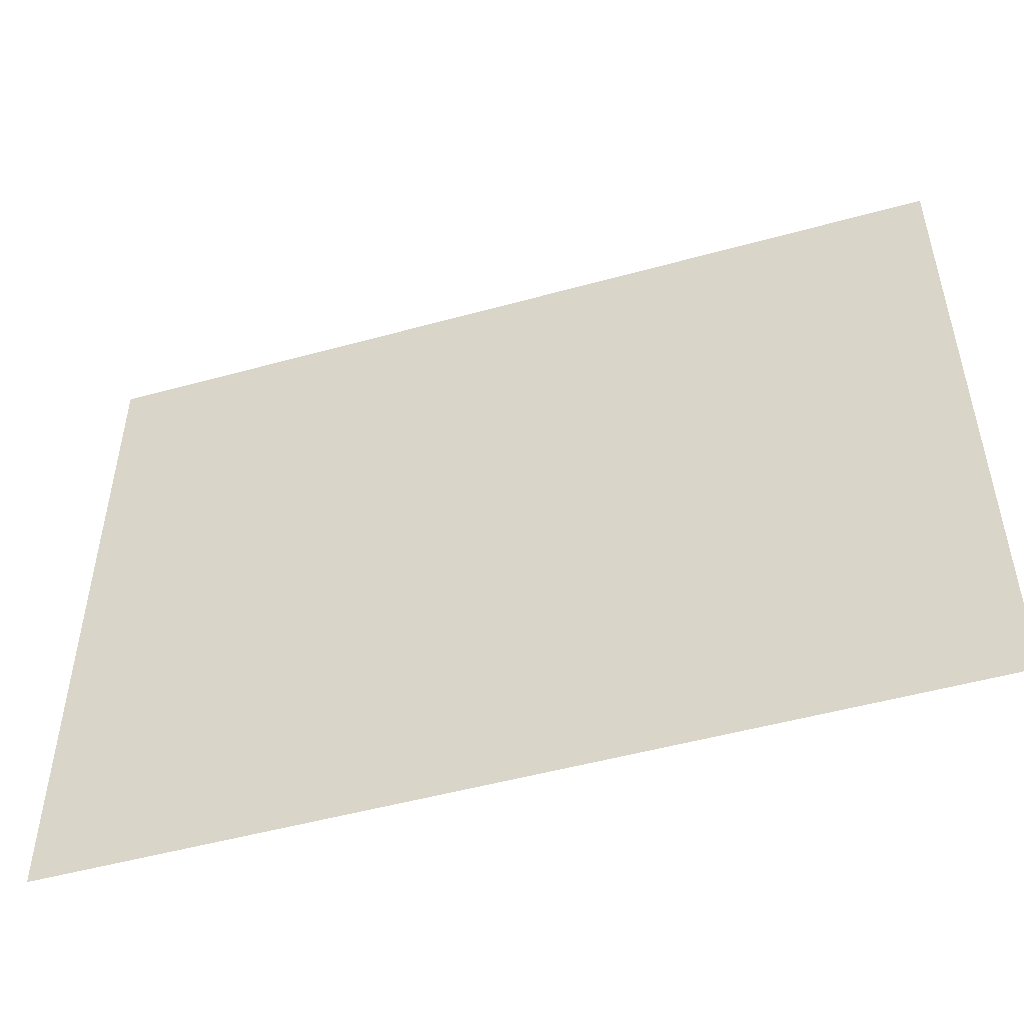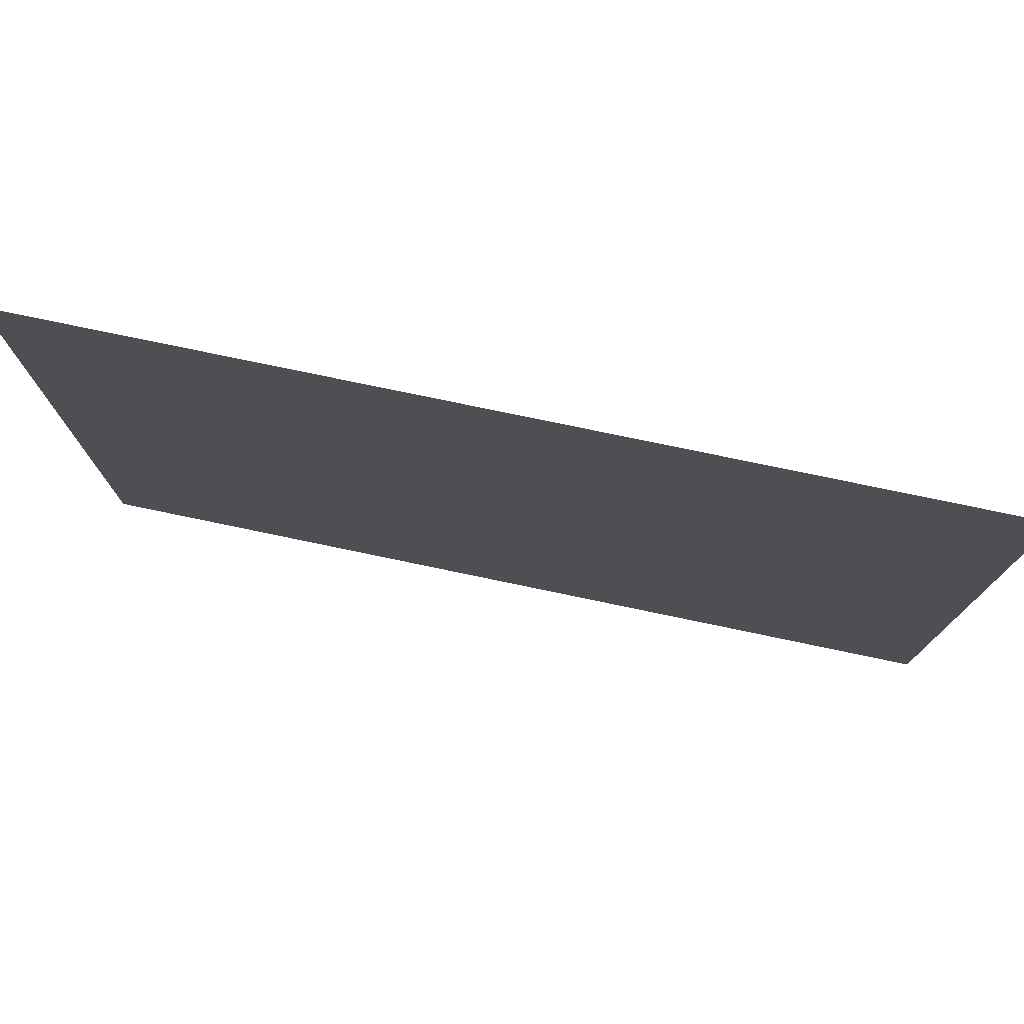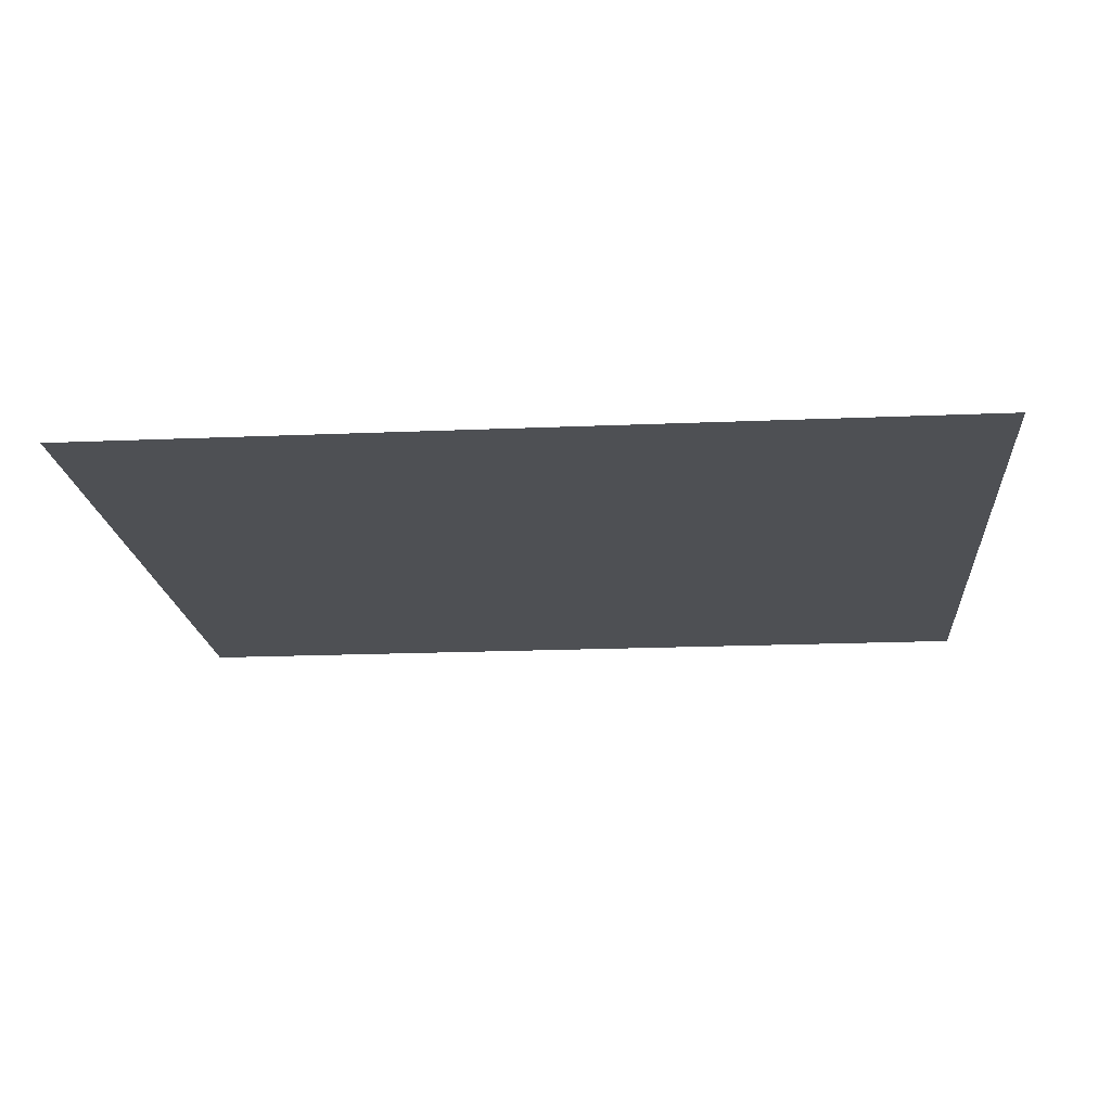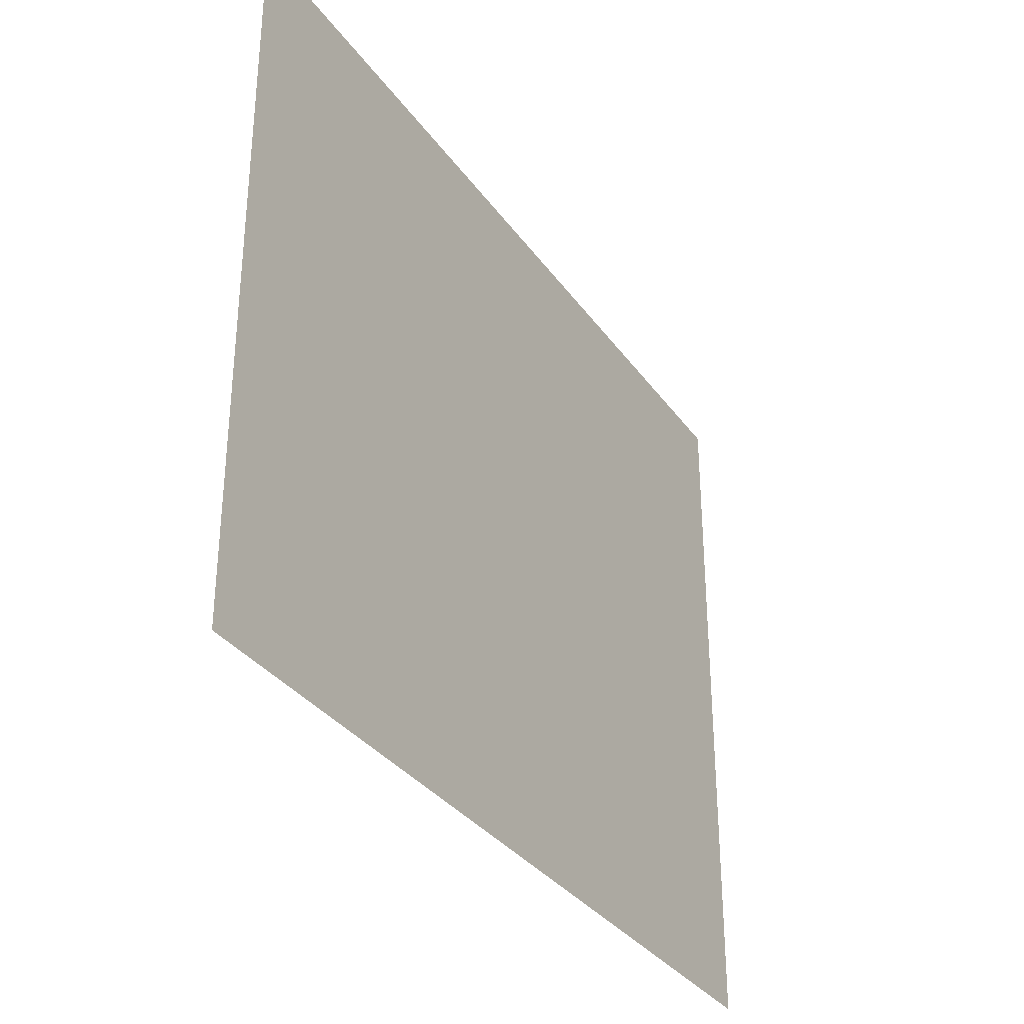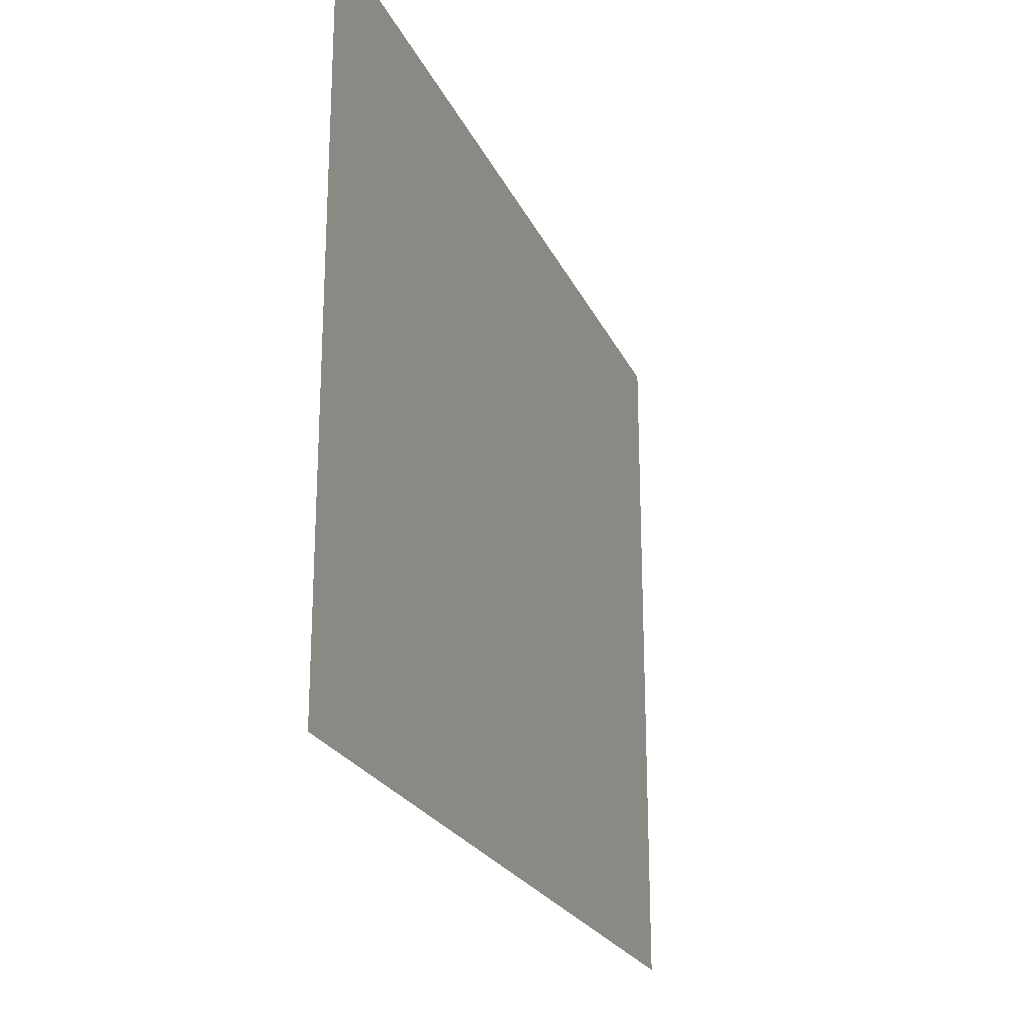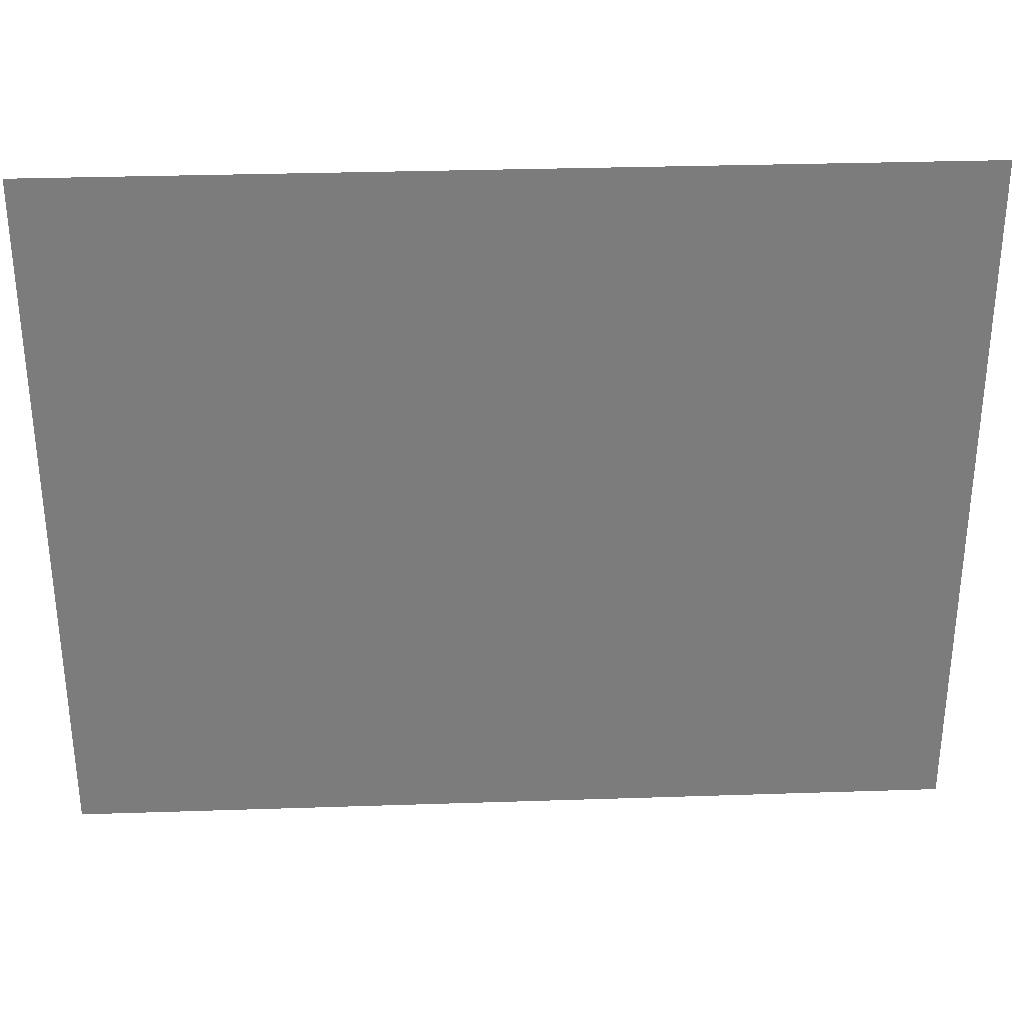
<metadata>
{"format":"obj","ext":"obj","renderer":"f3d","projection":"perspective","resolution":1024,"background":"white","views":[{"elev":-50.4,"azim":-163.1,"up":"+Z"},{"elev":77.0,"azim":-168.2,"up":"+Z"},{"elev":-19.0,"azim":-175.4,"up":"+Y"},{"elev":-32.9,"azim":119.7,"up":"+Z"},{"elev":-23.1,"azim":-70.4,"up":"+Z"},{"elev":31.4,"azim":177.3,"up":"+Z"}]}
</metadata>
<code>
g t057v002_l
v -0.3793 0.4921 -0.2725
v 1.907e-06 0.4921 -0.2725
v -0.3793 0.4921 0.33
v 0.3793 0.4921 0.33
v 0.3793 0.4921 -0.2725
g t057v002_l_0
f 3 2 1
f 4 2 3
f 5 2 4

</code>
